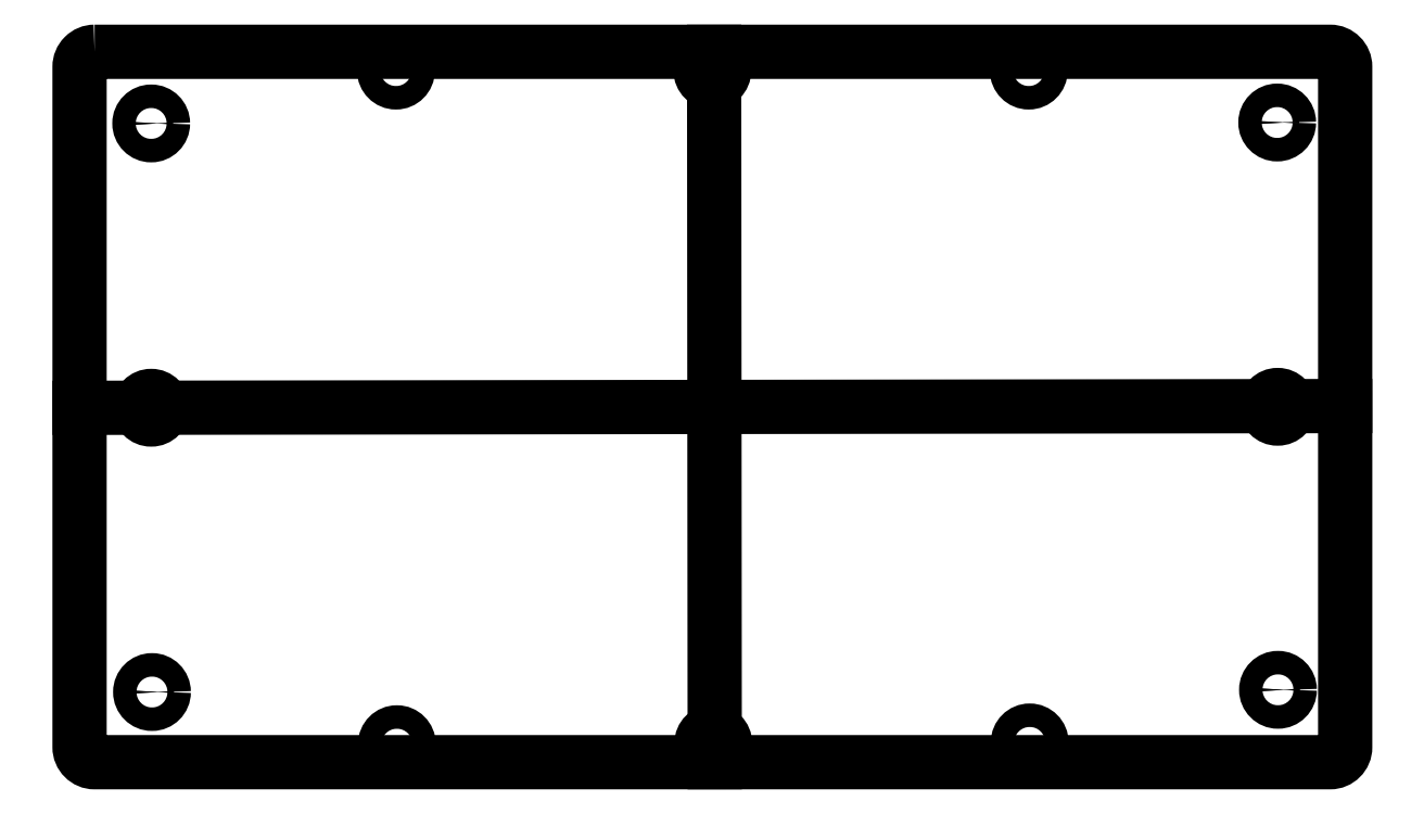
<metadata>
{"format":"dxf","ext":"dxf","renderer":"ezdxf+matplotlib","layout":"modelspace","background":"white","min_lineweight":24,"dpi":150}
</metadata>
<code>
0
SECTION
2
ENTITIES
0
LWPOLYLINE
8
0
90
8
70
1
43
0
10
-74.87
20
20
10
582.2
20
20
42
-0.4142
10
590.2
20
12
10
590.2
20
-349.8
42
-0.4142
10
582.2
20
-357.8
10
-74.87
20
-357.8
42
-0.4142
10
-82.87
20
-349.8
10
-82.87
20
12
42
-0.4142
0
CIRCLE
8
0
10
-44.77
20
-18.1
30
0
40
2.75
210
0
220
0
230
1
0
CIRCLE
8
0
10
85.41
20
10
30
0
40
2.75
210
0
220
0
230
1
0
CIRCLE
8
0
10
422
20
10
30
0
40
2.75
210
0
220
0
230
1
0
CIRCLE
8
0
10
-44.77
20
-18.1
30
0
40
6.25
210
0
220
0
230
1
0
CIRCLE
8
0
10
253.7
20
10
30
0
40
2.75
210
0
220
0
230
1
0
LINE
8
0
10
254.6
20
20
30
0
11
254.9
21
-357.8
31
0
0
LINE
8
0
10
-82.87
20
-169.4
30
0
11
590.2
21
-168.4
31
0
0
CIRCLE
8
0
10
554.1
20
-17.61
30
0
40
6.25
210
0
220
0
230
1
0
CIRCLE
8
0
10
554.1
20
-17.61
30
0
40
2.75
210
0
220
0
230
1
0
CIRCLE
8
0
10
-44.34
20
-320.5
30
0
40
6.25
210
0
220
0
230
1
0
CIRCLE
8
0
10
-44.34
20
-320.5
30
0
40
2.75
210
0
220
0
230
1
0
CIRCLE
8
0
10
85.91
20
-348.2
30
0
40
2.75
210
0
220
0
230
1
0
CIRCLE
8
0
10
254.2
20
-347.8
30
0
40
2.75
210
0
220
0
230
1
0
CIRCLE
8
0
10
422.5
20
-347.3
30
0
40
2.75
210
0
220
0
230
1
0
CIRCLE
8
0
10
-44.77
20
-169.3
30
0
40
2.75
210
0
220
0
230
1
0
CIRCLE
8
0
10
-44.77
20
-169.3
30
0
40
6.25
210
0
220
0
230
1
0
CIRCLE
8
0
10
554.3
20
-168.8
30
0
40
6.25
210
0
220
0
230
1
0
CIRCLE
8
0
10
554.3
20
-168.8
30
0
40
2.75
210
0
220
0
230
1
0
CIRCLE
8
0
10
554.5
20
-319.3
30
0
40
2.75
210
0
220
0
230
1
0
CIRCLE
8
0
10
554.5
20
-319.3
30
0
40
6.25
210
0
220
0
230
1
0
CIRCLE
8
0
10
85.41
20
10
30
0
40
6.25
210
0
220
0
230
1
0
CIRCLE
8
0
10
253.7
20
10
30
0
40
6.25
210
0
220
0
230
1
0
CIRCLE
8
0
10
422
20
10
30
0
40
6.25
210
0
220
0
230
1
0
CIRCLE
8
0
10
85.91
20
-348.2
30
0
40
6.25
210
0
220
0
230
1
0
CIRCLE
8
0
10
254.2
20
-347.8
30
0
40
6.25
210
0
220
0
230
1
0
CIRCLE
8
0
10
422.5
20
-347.3
30
0
40
6.25
210
0
220
0
230
1
0
ENDSEC
0
EOF

</code>
